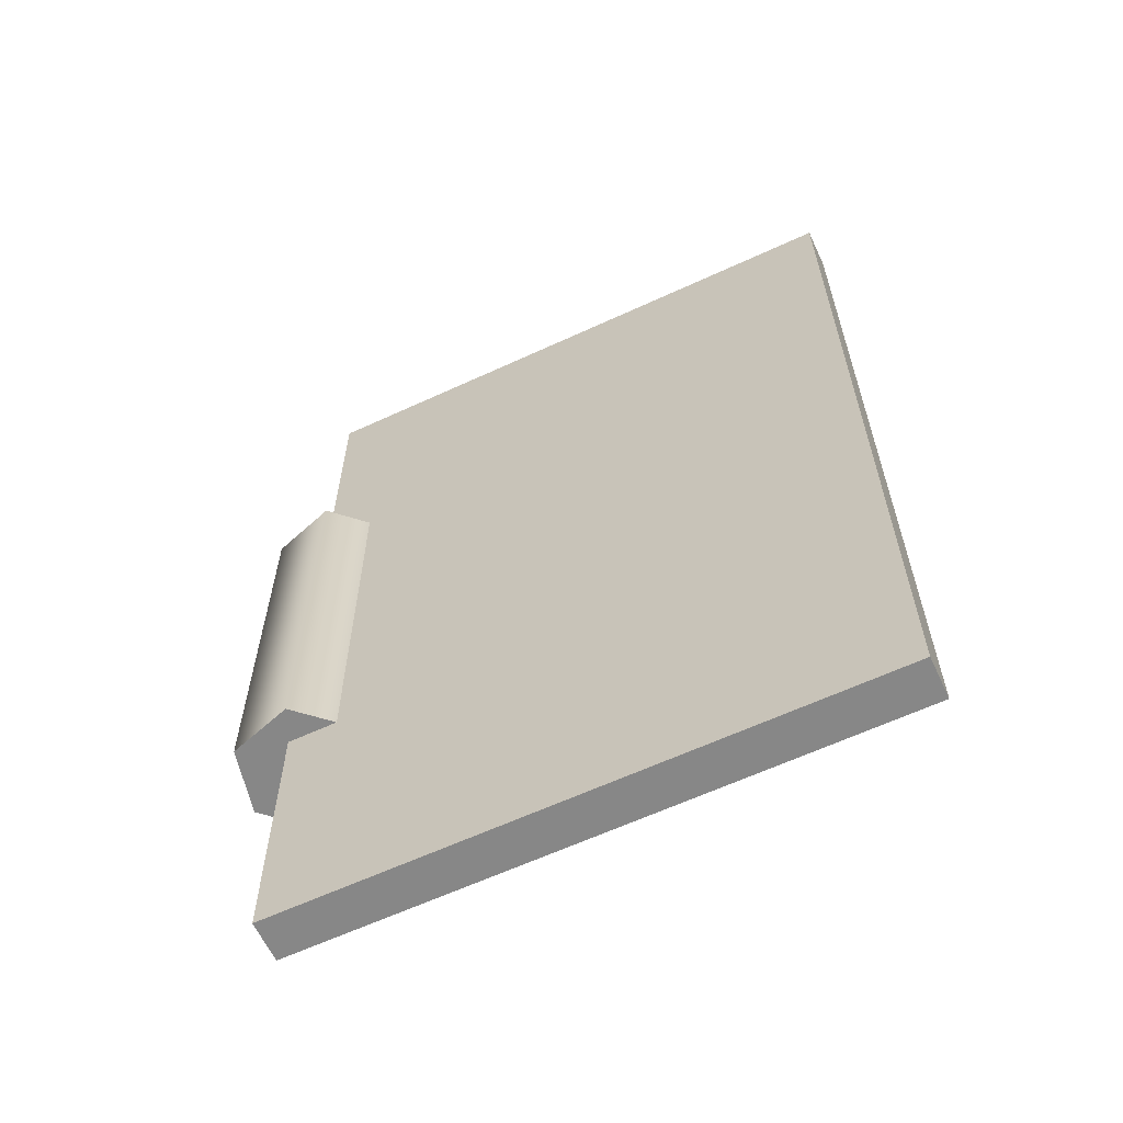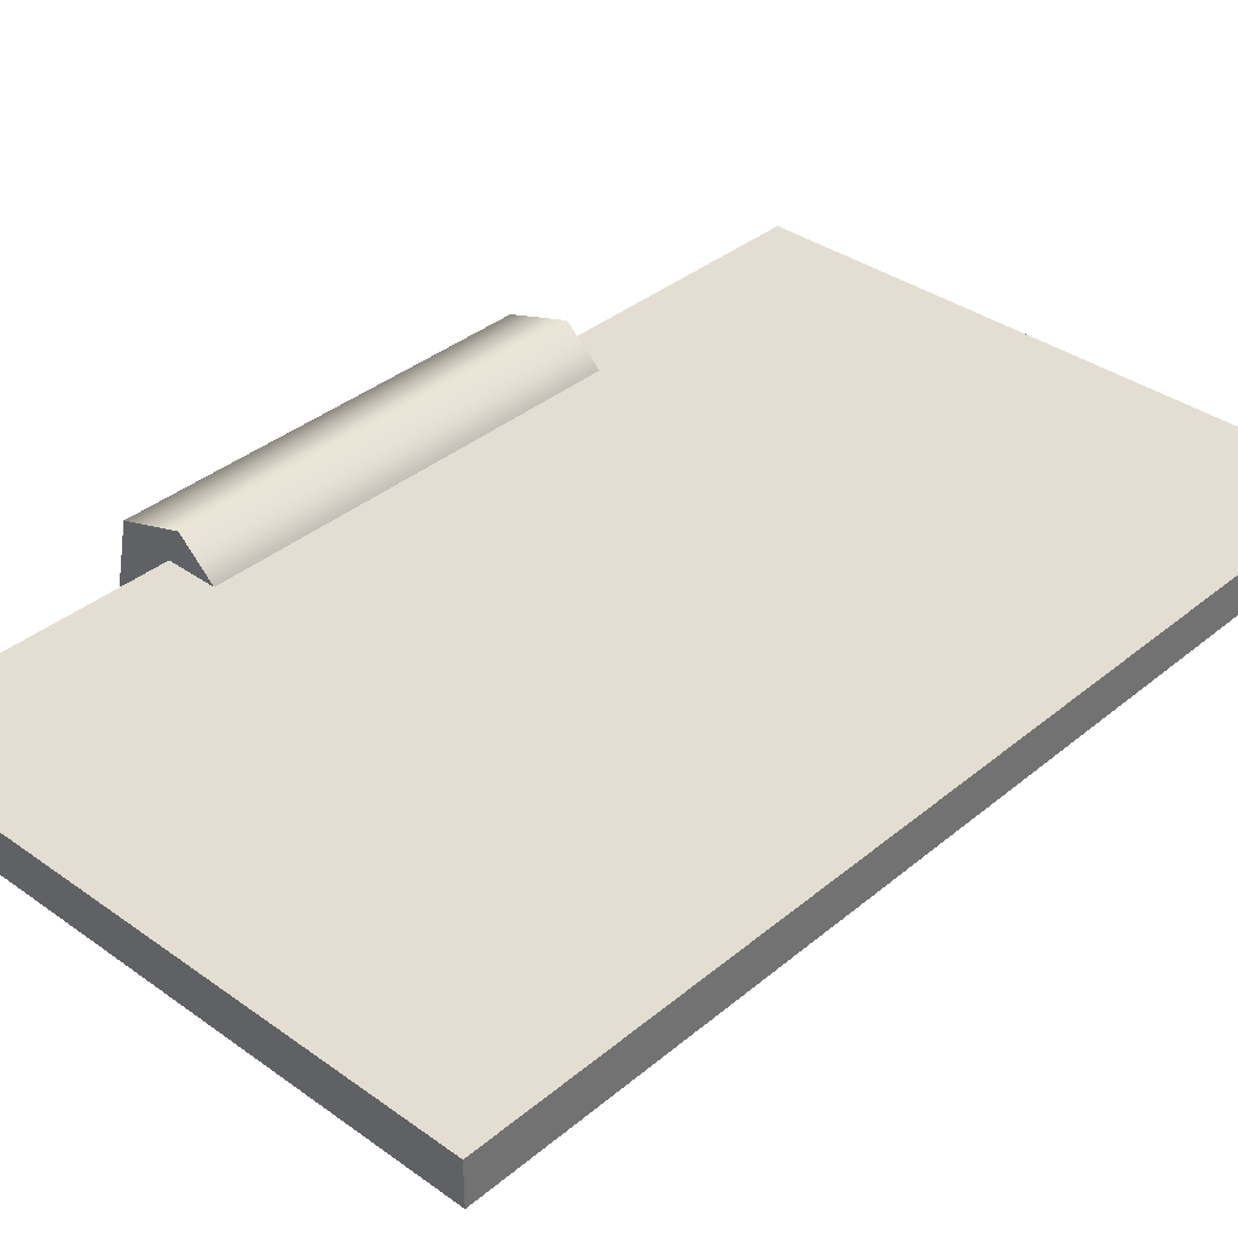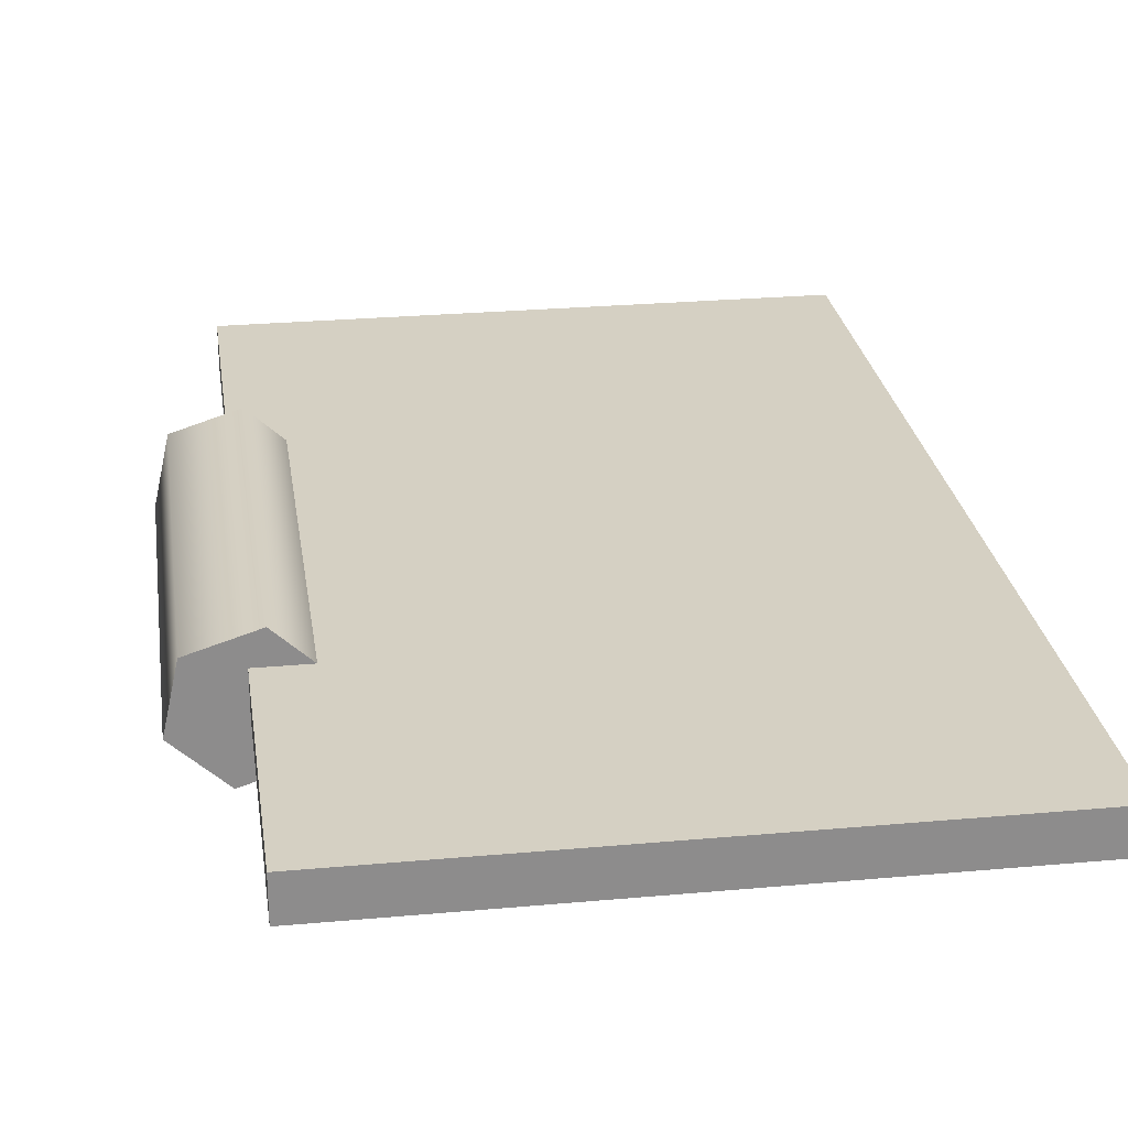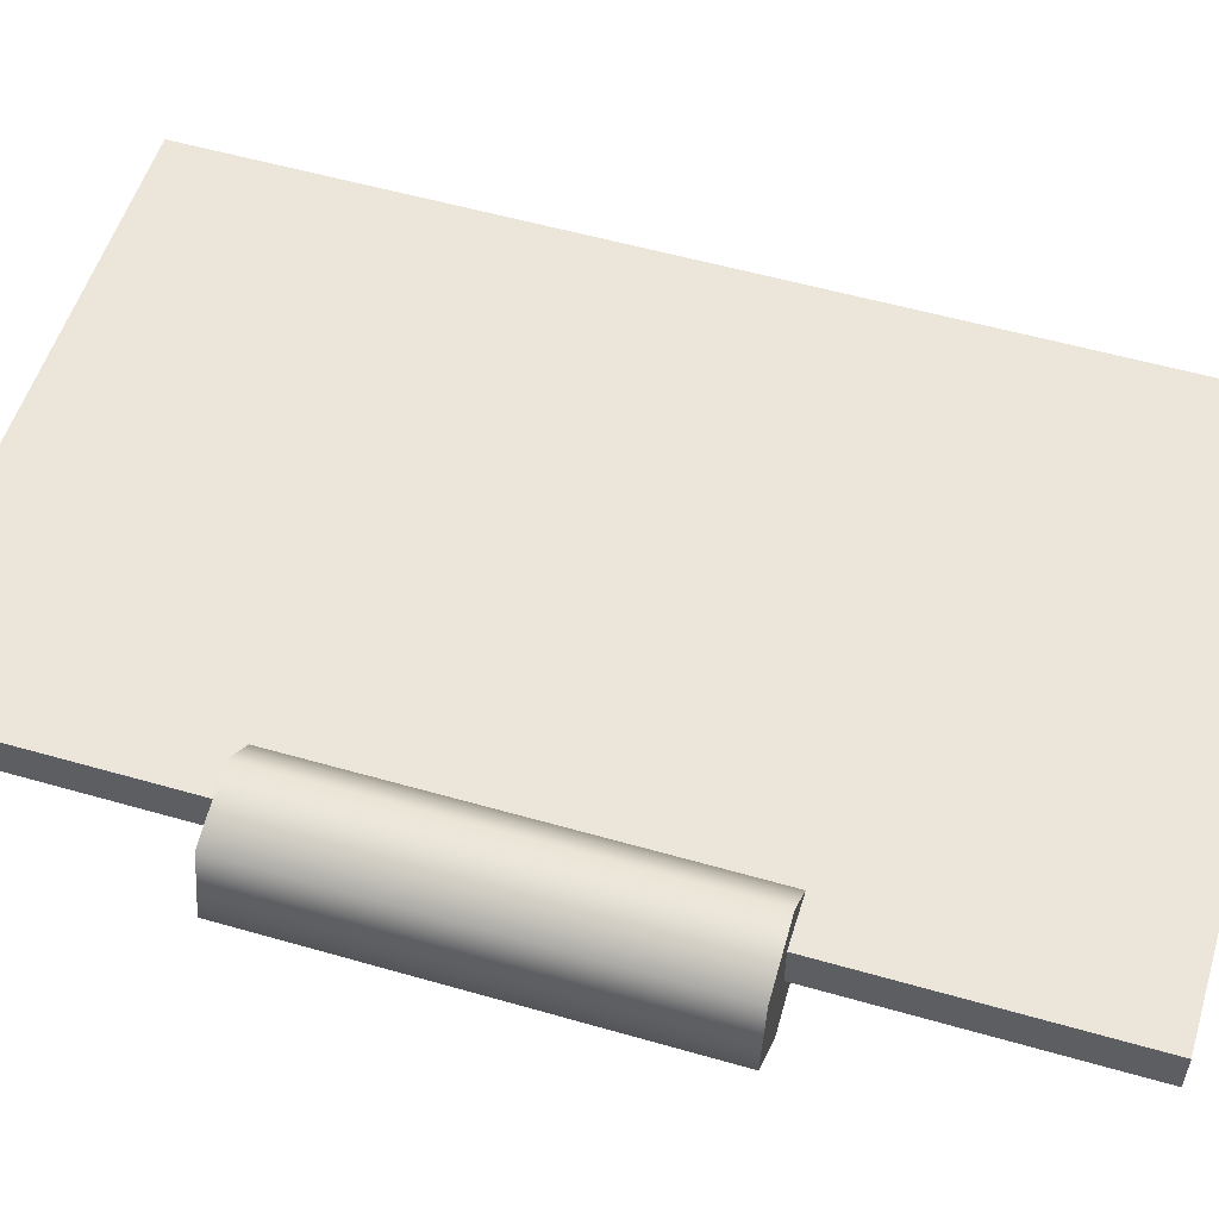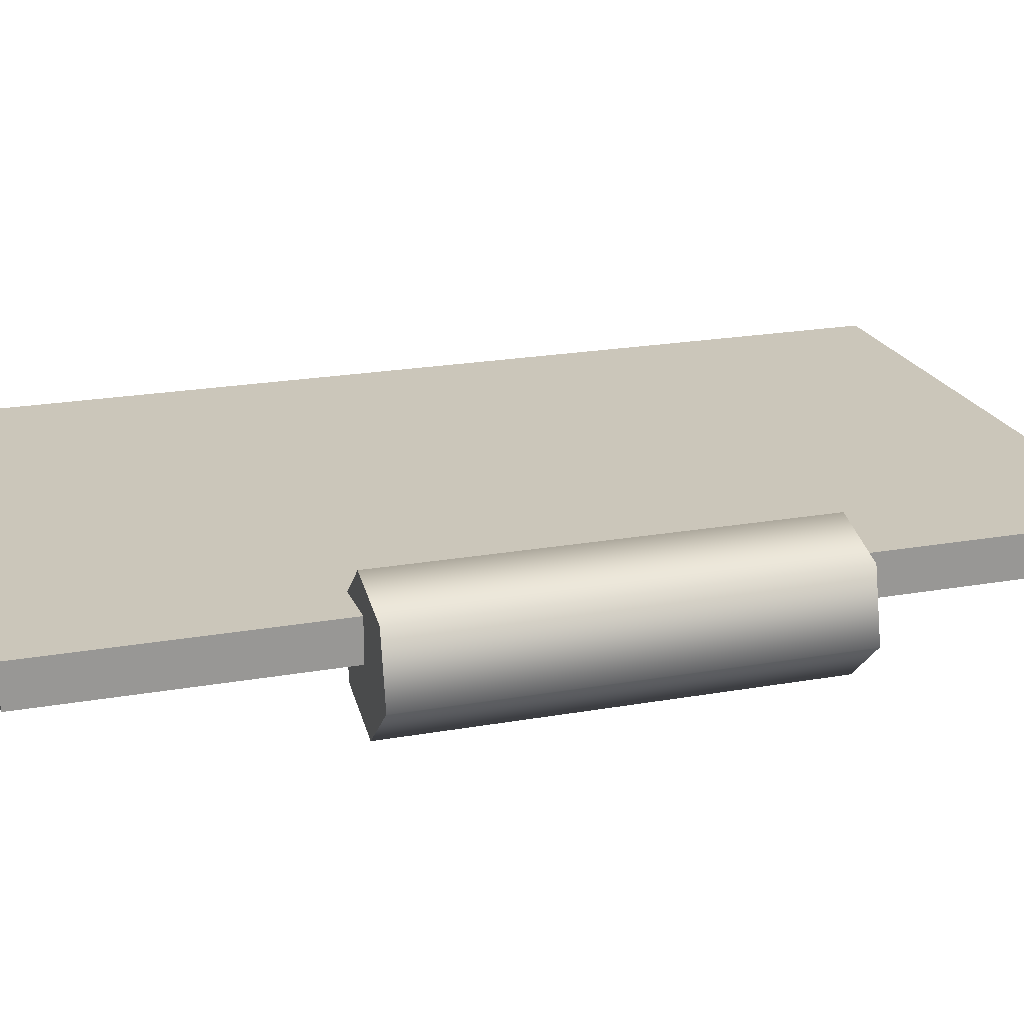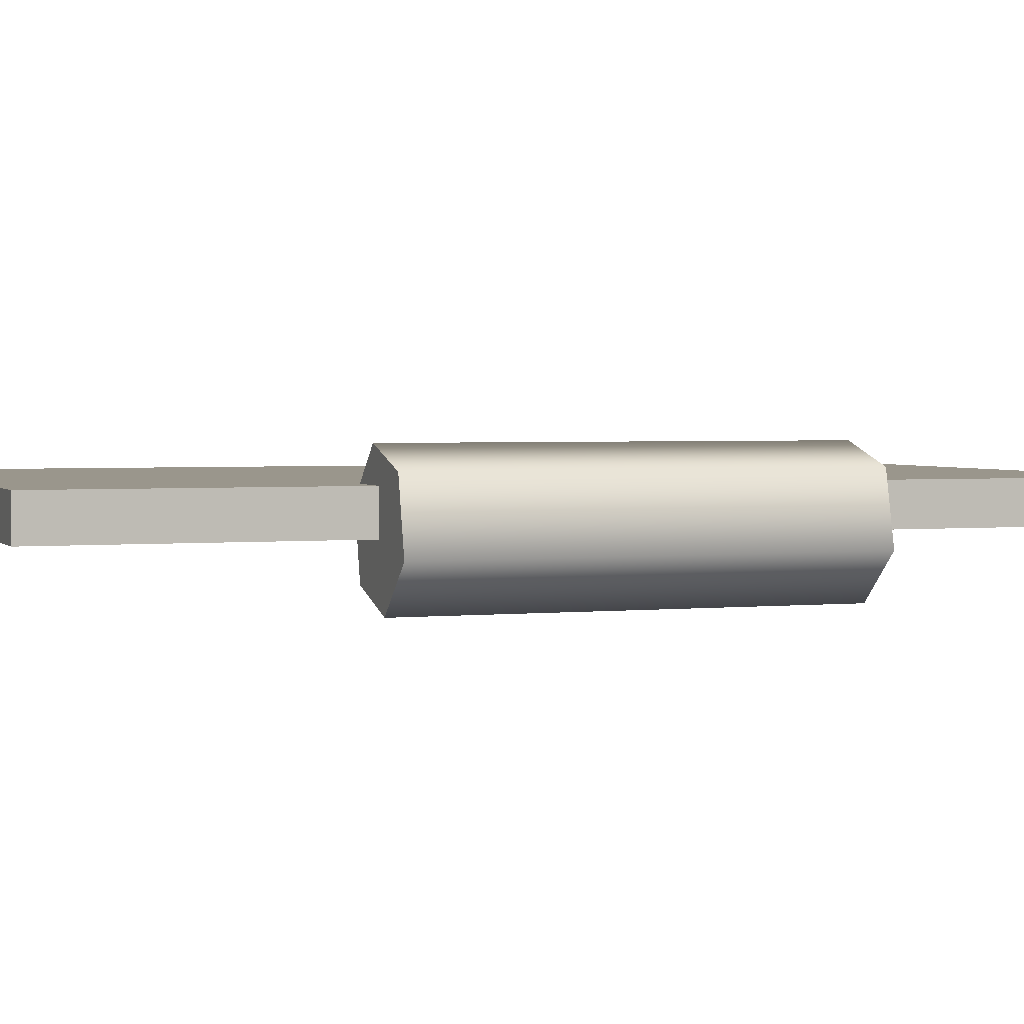
<metadata>
{"format":"obj","ext":"obj","renderer":"f3d","projection":"perspective","resolution":1024,"background":"white","views":[{"elev":-62.6,"azim":25.1,"up":"+Y"},{"elev":36.2,"azim":42.9,"up":"+Z"},{"elev":26.1,"azim":-8.2,"up":"+Z"},{"elev":54.4,"azim":-73.0,"up":"+Z"},{"elev":21.1,"azim":-107.7,"up":"+Z"},{"elev":2.5,"azim":-110.0,"up":"+Z"}]}
</metadata>
<code>
g RotatingLid
v 2.527e-05 -0.9715 0.06681
v 2.527e-05 0.937 0.06681
v 1.159 0.937 0.06681
v 1.159 -0.9715 0.06681
v 2.527e-05 -0.9715 -0.01449
v 1.159 -0.9715 -0.01449
v 1.159 0.937 -0.01449
v 2.527e-05 0.937 -0.01449
v 1.159 -0.9715 0.06681
v 1.159 -0.9715 -0.01449
v 2.527e-05 -0.9715 -0.01449
v 2.527e-05 -0.9715 0.06681
v 1.159 0.937 0.06681
v 1.159 0.937 -0.01449
v 1.159 -0.9715 -0.01449
v 1.159 -0.9715 0.06681
v 2.527e-05 0.937 0.06681
v 2.527e-05 0.937 -0.01449
v 1.159 0.937 -0.01449
v 1.159 0.937 0.06681
v 2.527e-05 -0.9715 0.06681
v 2.527e-05 -0.9715 -0.01449
v 2.527e-05 0.937 -0.01449
v 2.527e-05 0.937 0.06681
v 0.02904 0.3849 0.131
v 0.1279 -0.4234 0.04034
v 0.02904 -0.4234 0.131
v 0.1279 0.3849 0.04034
v 0.09891 -0.4234 -0.09063
v 0.09891 0.3849 -0.09063
v -0.02904 -0.4234 -0.131
v -0.02904 0.3849 -0.131
v -0.1279 -0.4234 -0.04034
v -0.1279 0.3849 -0.04034
v -0.09891 -0.4234 0.09064
v -0.09891 0.3849 0.09064
v 0.02904 -0.4234 0.131
v 0.02904 0.3849 0.131
v 0.09891 -0.4234 -0.09063
v -0.02904 -0.4234 -0.131
v -0.1279 -0.4234 -0.04034
v 0.1279 -0.4234 0.04034
v -0.09891 -0.4234 0.09064
v 0.02904 -0.4234 0.131
v -0.1279 0.3849 -0.04034
v -0.02904 0.3849 -0.131
v 0.09891 0.3849 -0.09063
v 0.1279 0.3849 0.04034
v -0.09891 0.3849 0.09064
v 0.02904 0.3849 0.131
g RotatingLid_0
f 3 2 1
f 4 3 1
f 7 6 5
f 8 7 5
f 11 10 9
f 12 11 9
f 15 14 13
f 16 15 13
f 19 18 17
f 20 19 17
f 23 22 21
f 24 23 21
f 27 26 25
f 26 28 25
f 26 29 28
f 29 30 28
f 29 31 30
f 31 32 30
f 31 33 32
f 33 34 32
f 33 35 34
f 35 36 34
f 35 37 36
f 37 38 36
f 41 40 39
f 39 42 41
f 42 43 41
f 42 44 43
f 47 46 45
f 45 48 47
f 45 49 48
f 49 50 48

</code>
